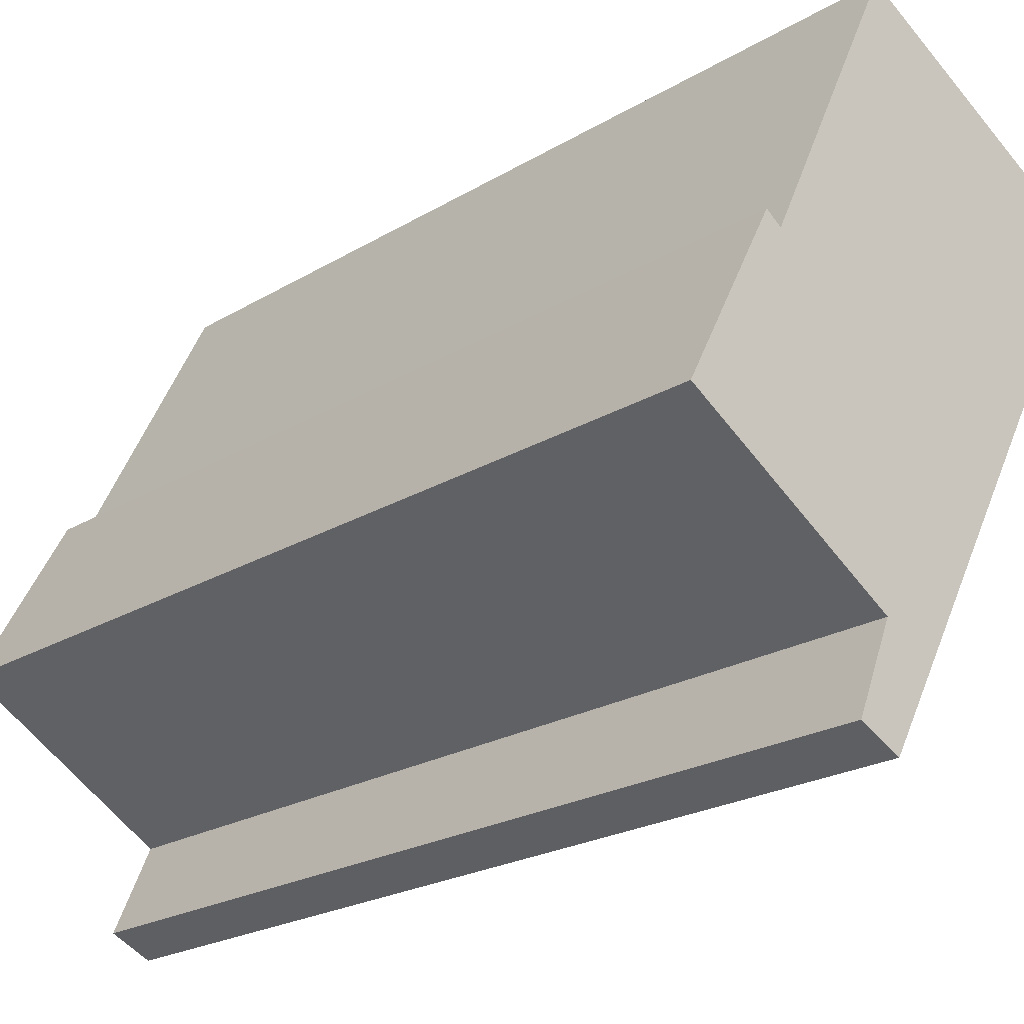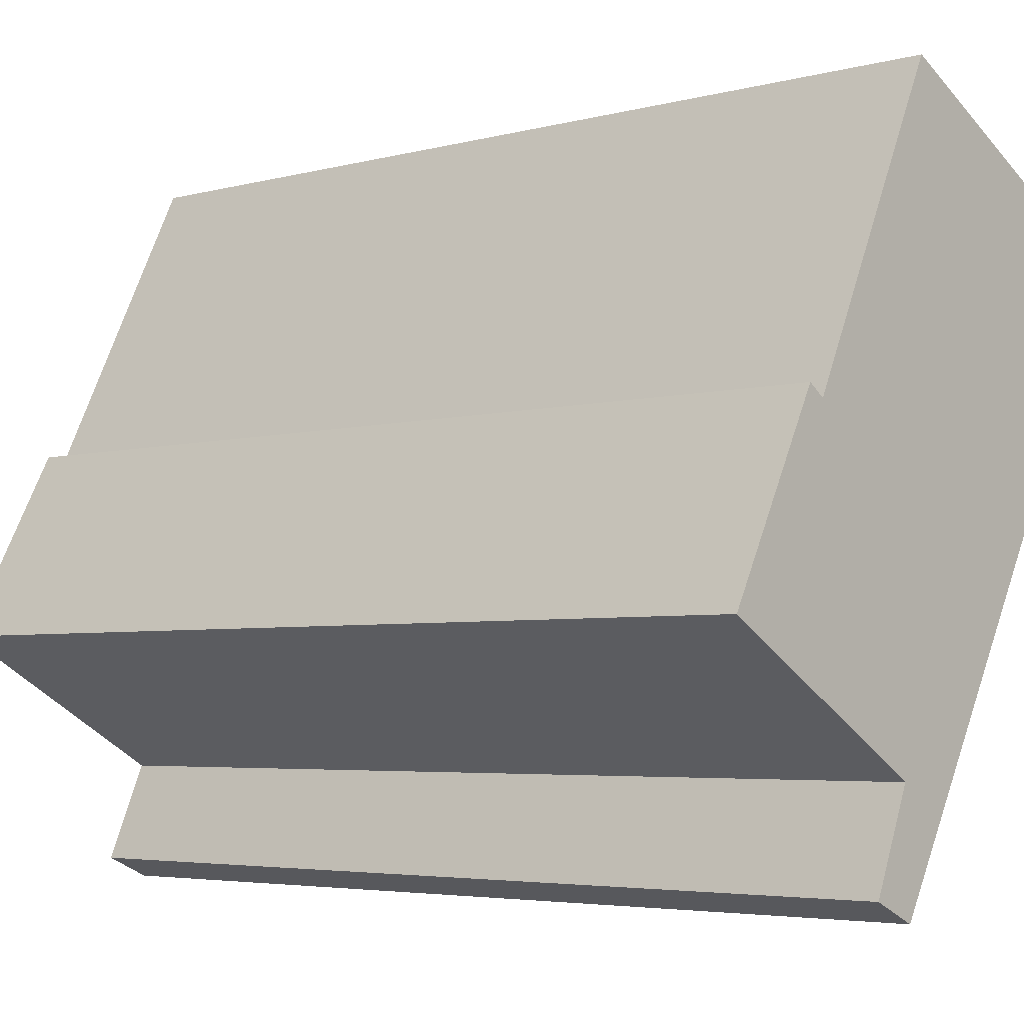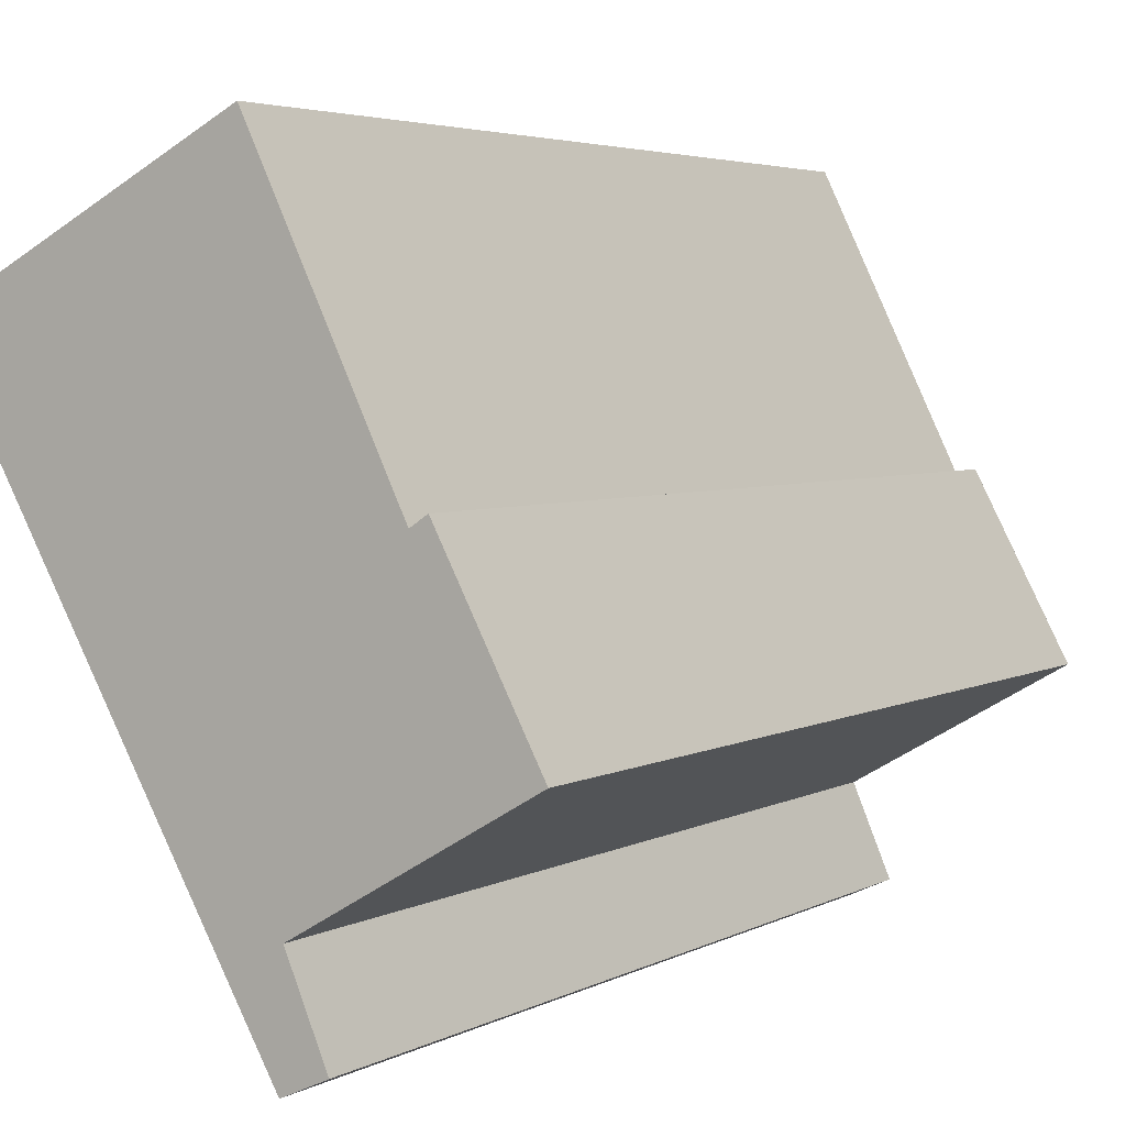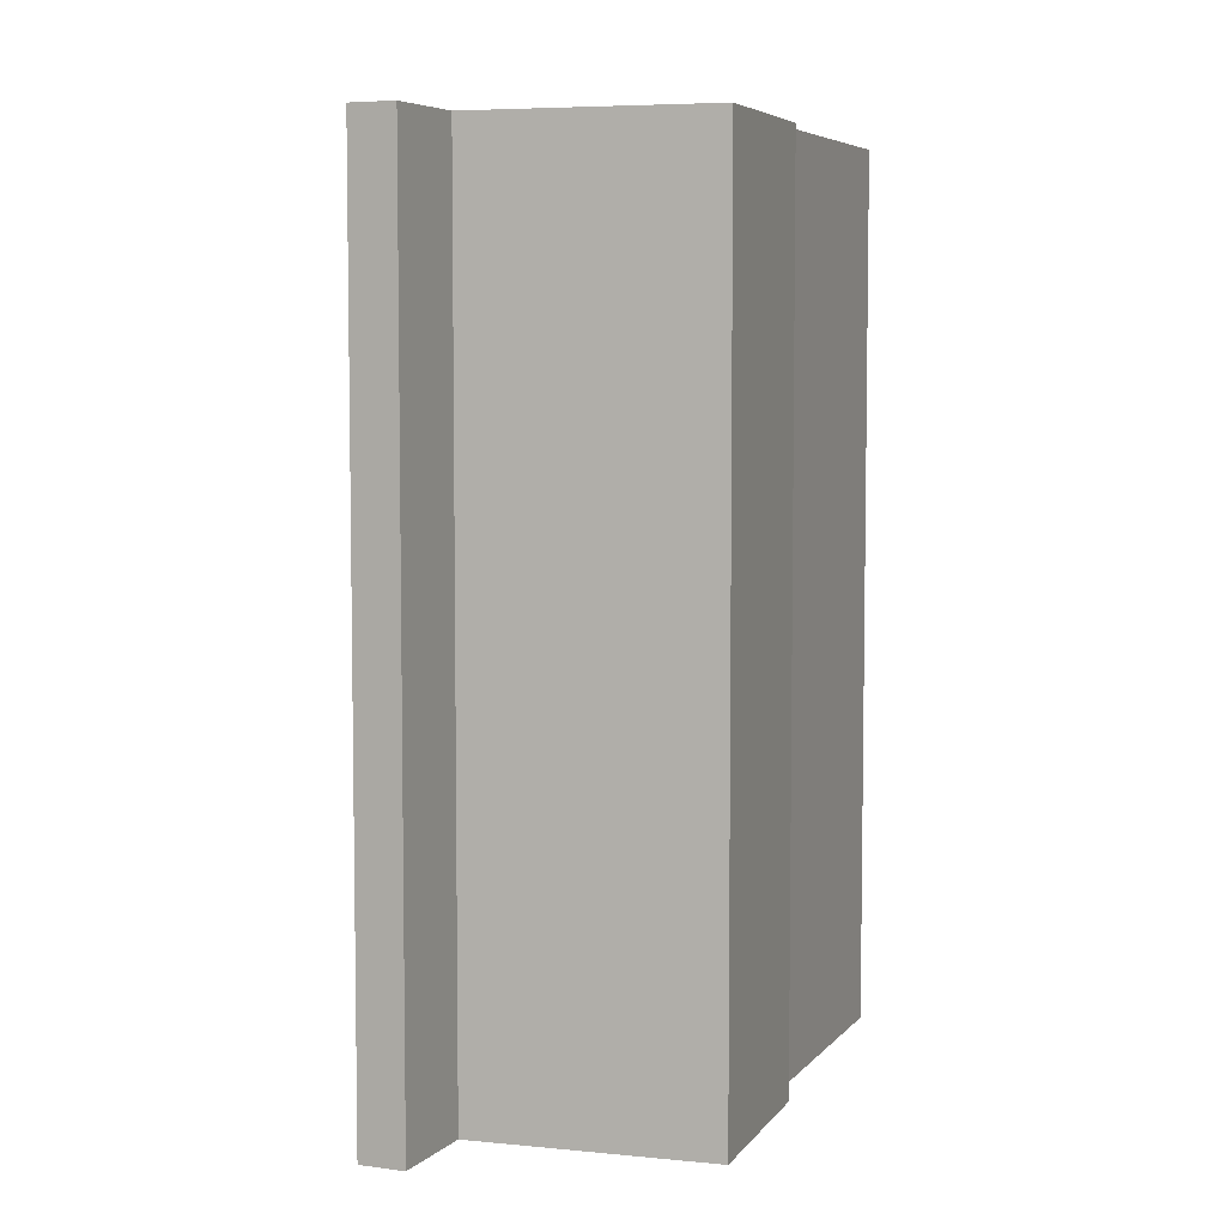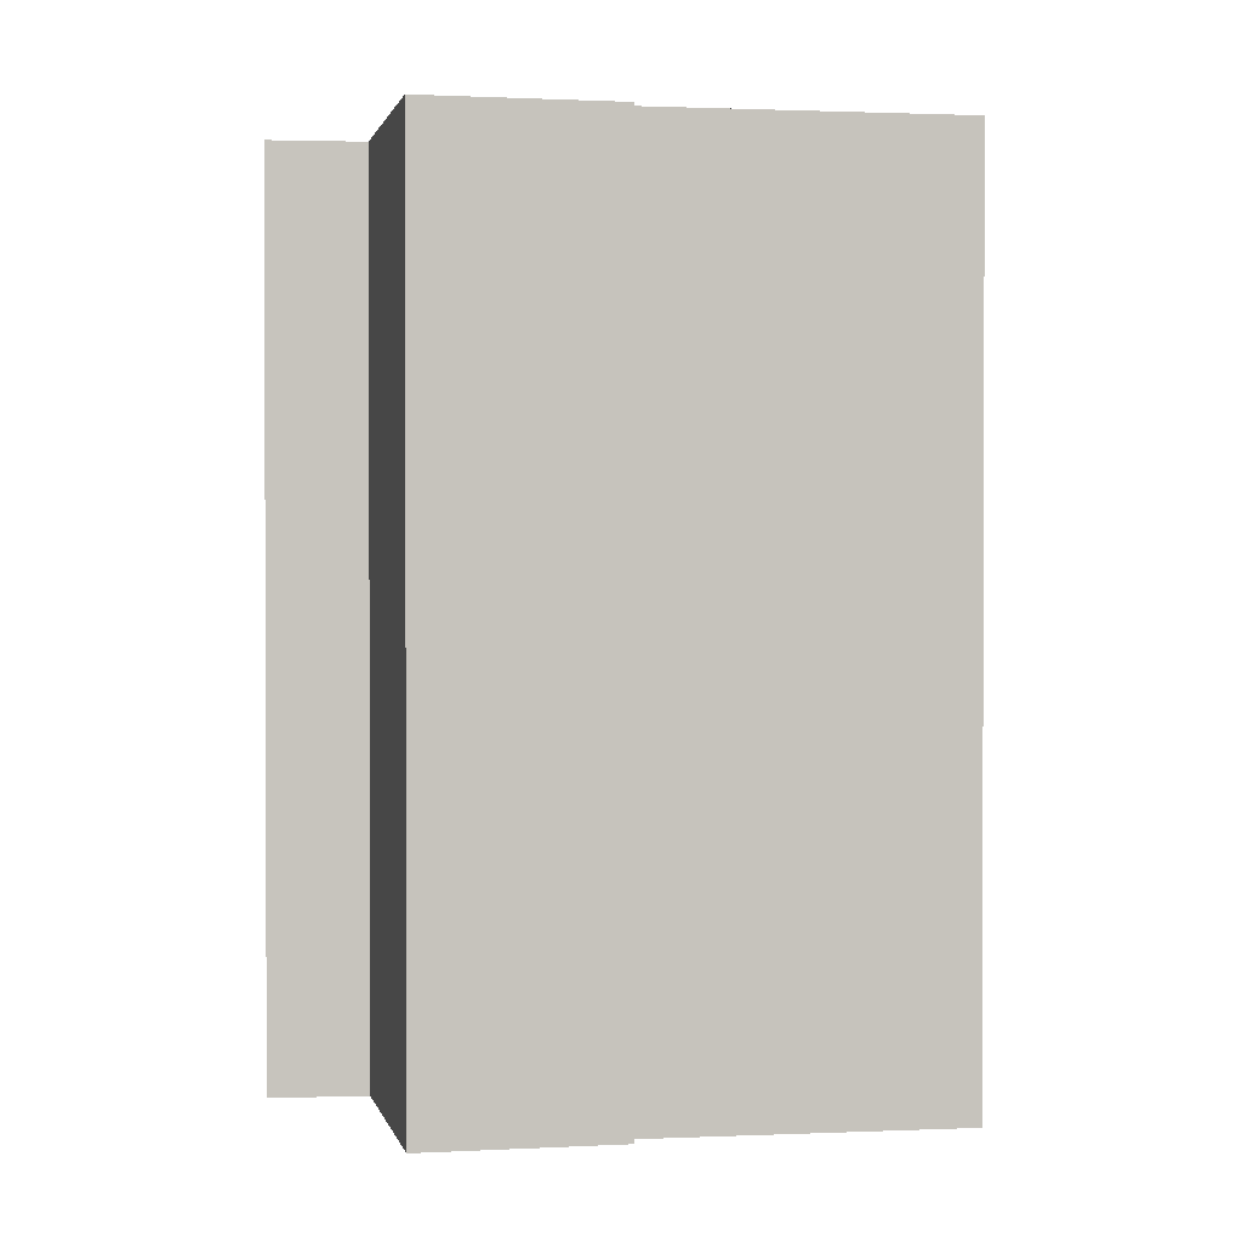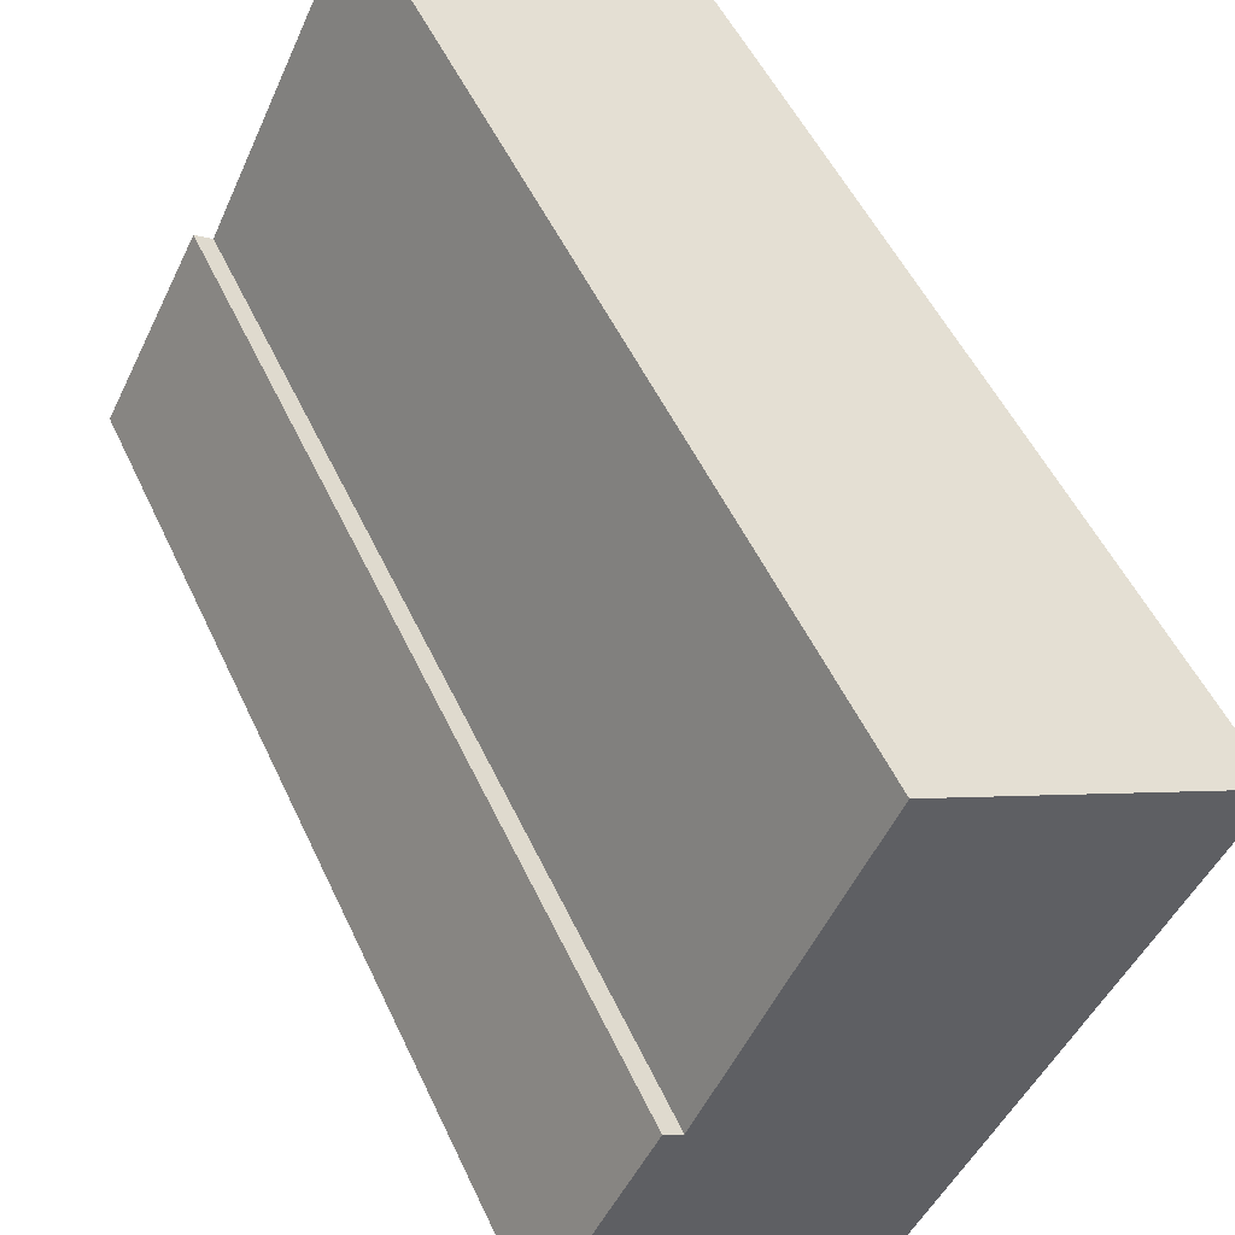
<metadata>
{"format":"obj","ext":"obj","renderer":"f3d","projection":"perspective","resolution":1024,"background":"white","views":[{"elev":-22.7,"azim":-44.4,"up":"+Z"},{"elev":-4.2,"azim":-48.2,"up":"+Z"},{"elev":4.0,"azim":-148.7,"up":"+Z"},{"elev":5.8,"azim":-133.0,"up":"+Y"},{"elev":1.1,"azim":-72.6,"up":"+Y"},{"elev":50.7,"azim":-24.1,"up":"+Z"}]}
</metadata>
<code>
v  0.714 6.943 1.351
v  0.836 6.943 1.27
v  0 6.943 4.251e-16
v  1.354 6.943 -1.646
v  4.051 6.943 2.365
v  1.682 6.943 -1.795
v  1.649 6.943 -0.956
v  1.913 6.943 3.483
v  0 0 0
v  0.714 -8.272e-17 1.351
v  0.836 -7.777e-17 1.27
v  1.913 -2.133e-16 3.483
v  1.354 1.008e-16 -1.646
v  1.649 5.854e-17 -0.956
v  4.051 -1.448e-16 2.365
v  1.682 1.099e-16 -1.795
g defaultobject
f 1 2 3
f 4 5 6
f 5 4 7
f 5 7 3
f 5 3 2
f 5 2 8
f 9 1 3
f 1 9 10
f 11 8 2
f 8 11 12
f 13 7 4
f 7 13 14
f 10 2 1
f 2 10 11
f 12 5 8
f 5 12 15
f 15 6 5
f 6 15 16
f 16 4 6
f 4 16 13
f 14 3 7
f 3 14 9
f 9 11 10
f 11 9 15
f 15 9 14
f 15 14 16
f 16 14 13
f 15 12 11

</code>
